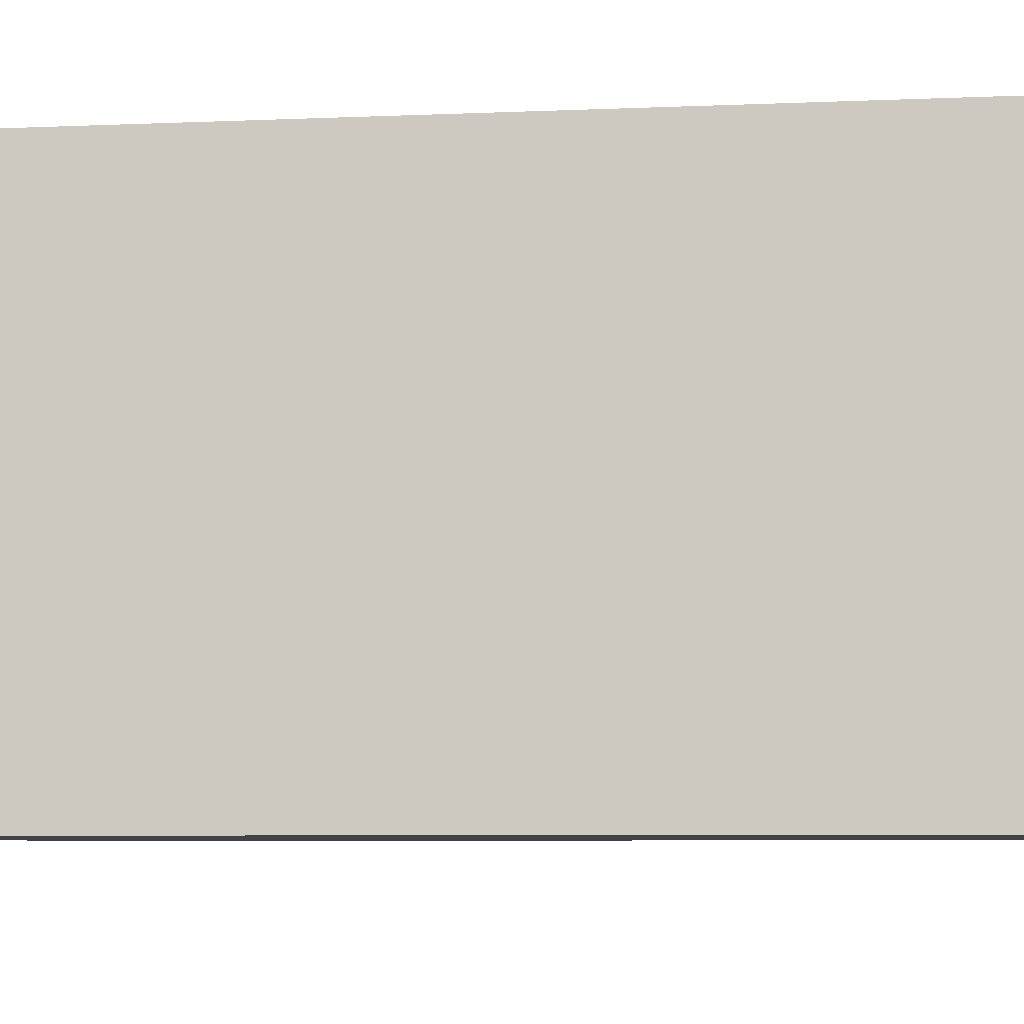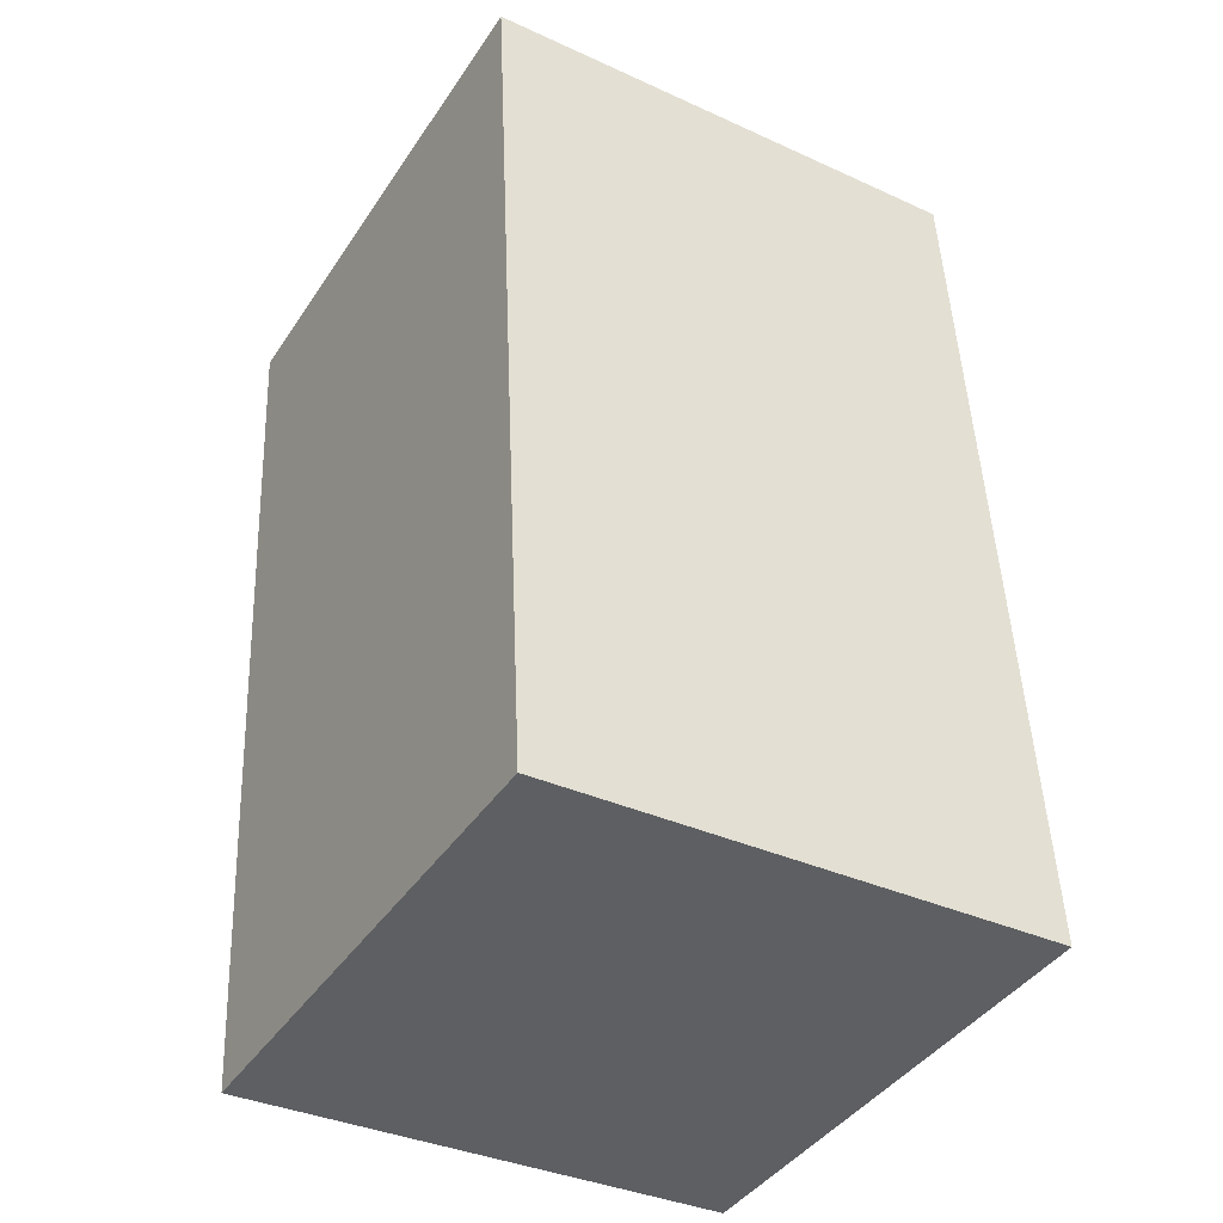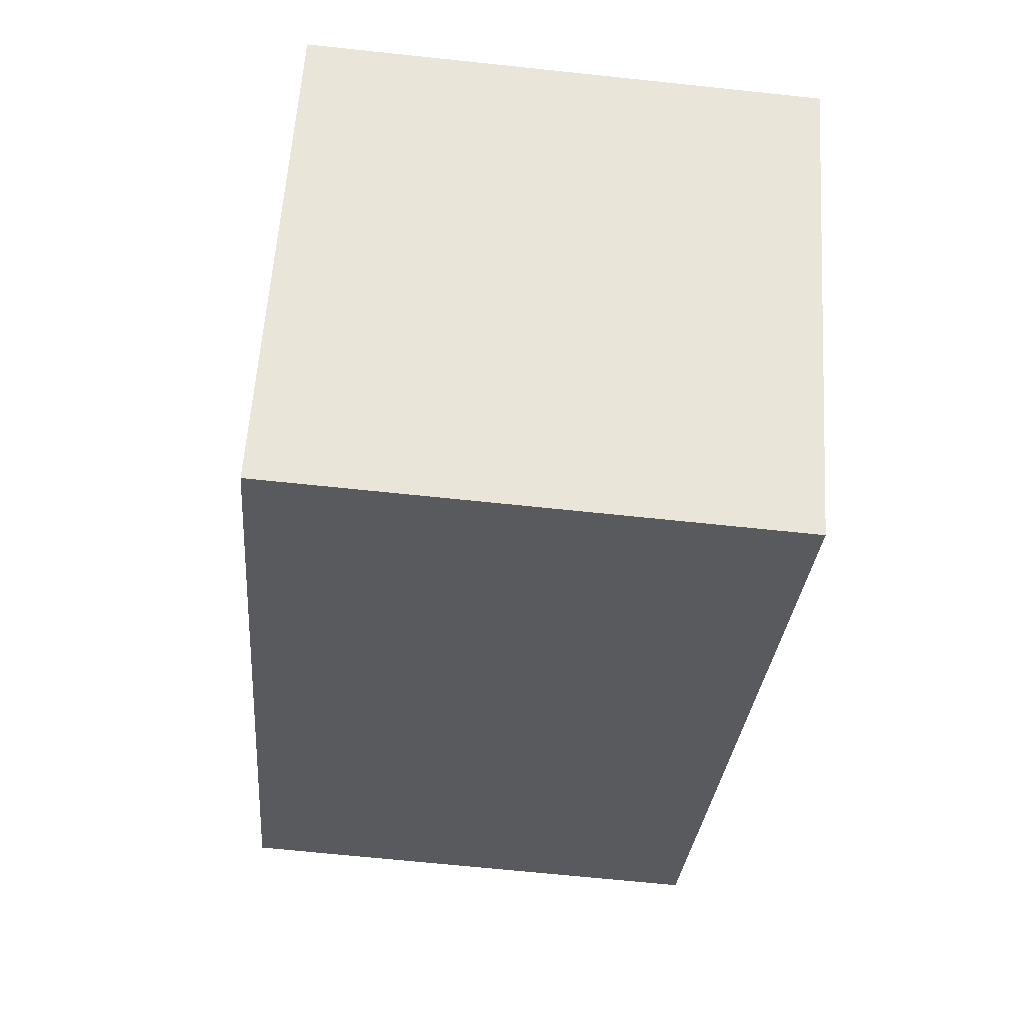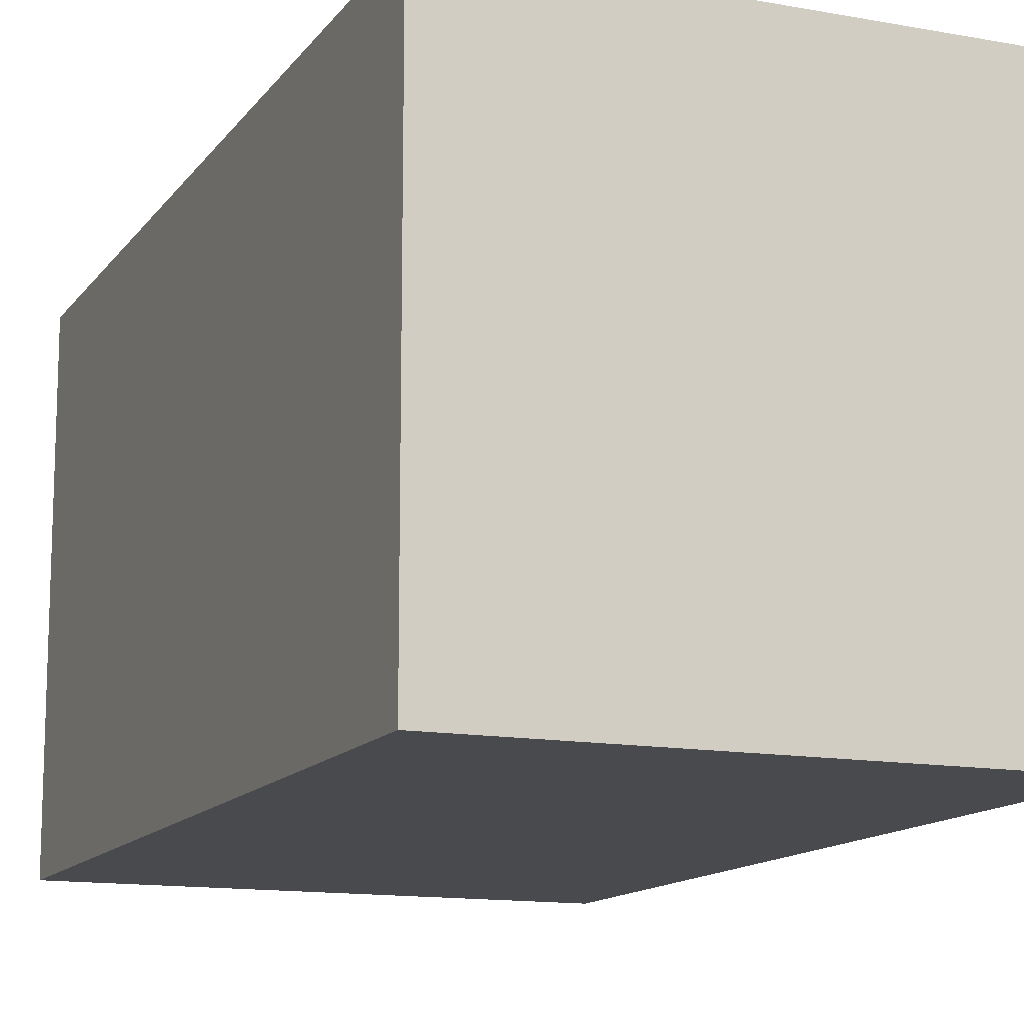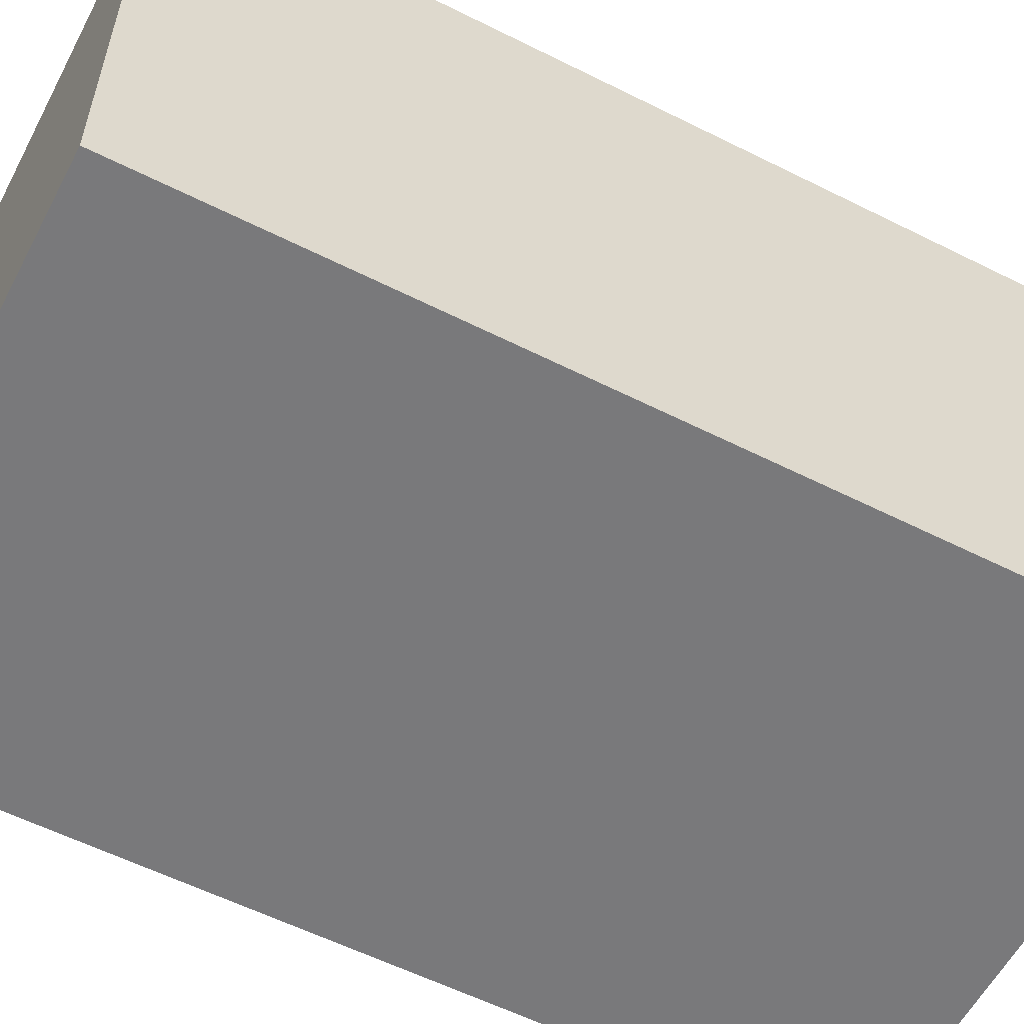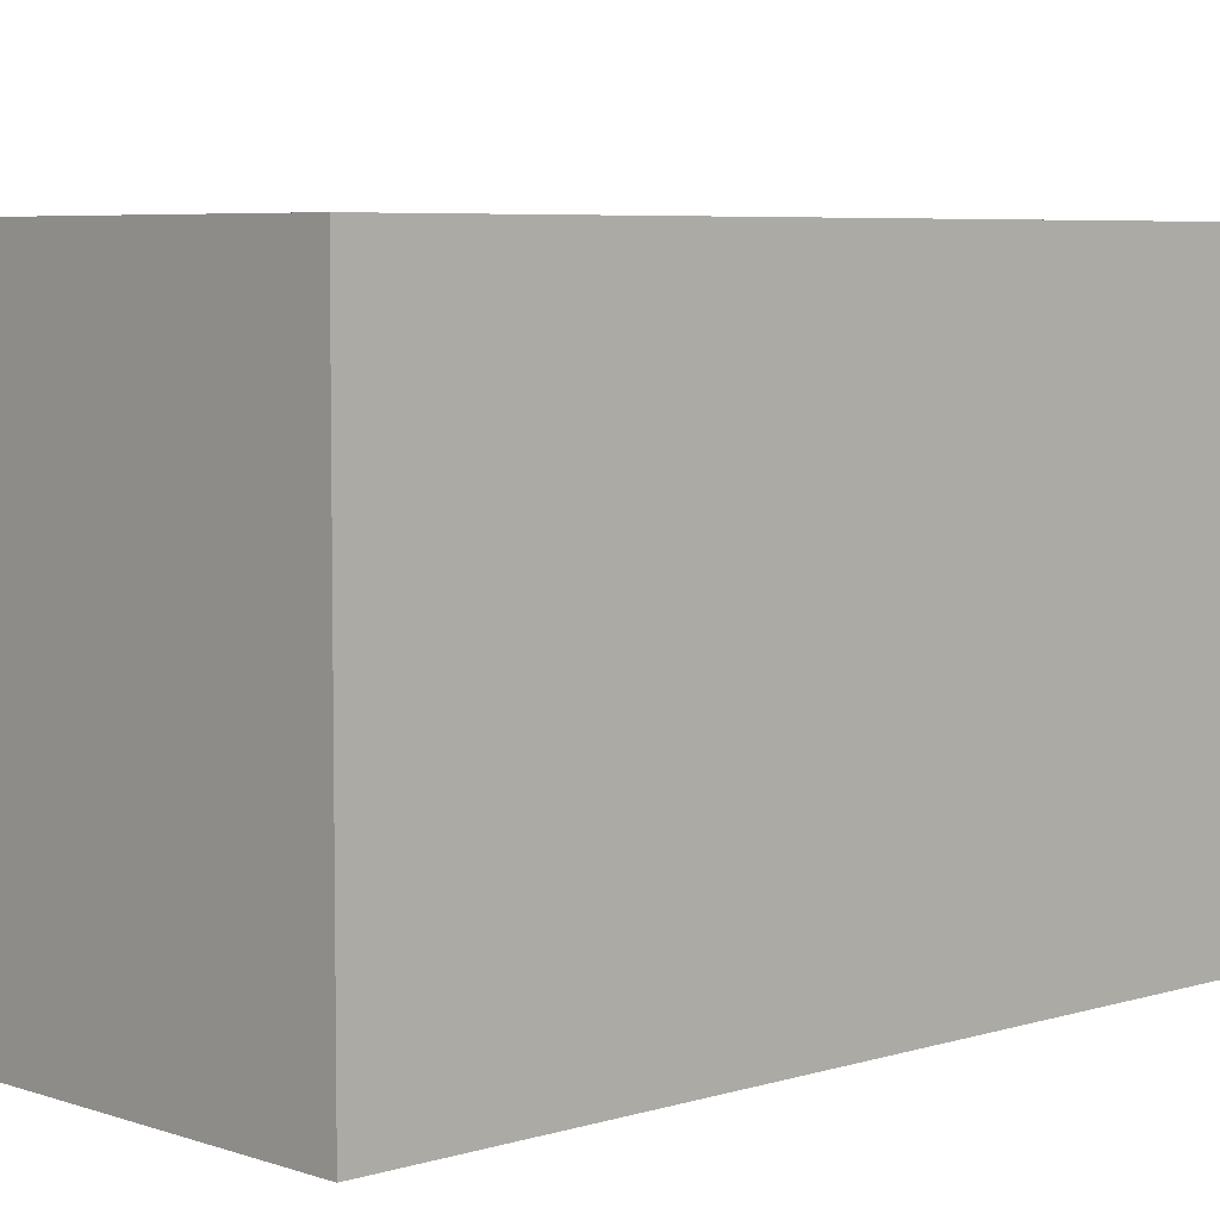
<metadata>
{"format":"obj","ext":"obj","renderer":"f3d","projection":"perspective","resolution":1024,"background":"white","views":[{"elev":-6.7,"azim":-87.4,"up":"+Y"},{"elev":-36.0,"azim":59.1,"up":"+Z"},{"elev":59.4,"azim":-176.3,"up":"+Z"},{"elev":-13.3,"azim":-27.3,"up":"+Y"},{"elev":-57.9,"azim":-122.2,"up":"+Y"},{"elev":5.7,"azim":-138.2,"up":"+Y"}]}
</metadata>
<code>
g default
v -360.7 55.59 185.6
v -409.8 55.59 181.5
v -360.7 104.1 185.6
v -409.8 104.1 181.5
v -367.6 104.1 269.9
v -416.8 104.1 265.8
v -367.6 55.59 269.9
v -416.8 55.59 265.8
g Box
f 1 2 4 3
f 3 4 6 5
f 5 6 8 7
f 7 8 2 1
f 2 8 6 4
f 7 1 3 5

</code>
